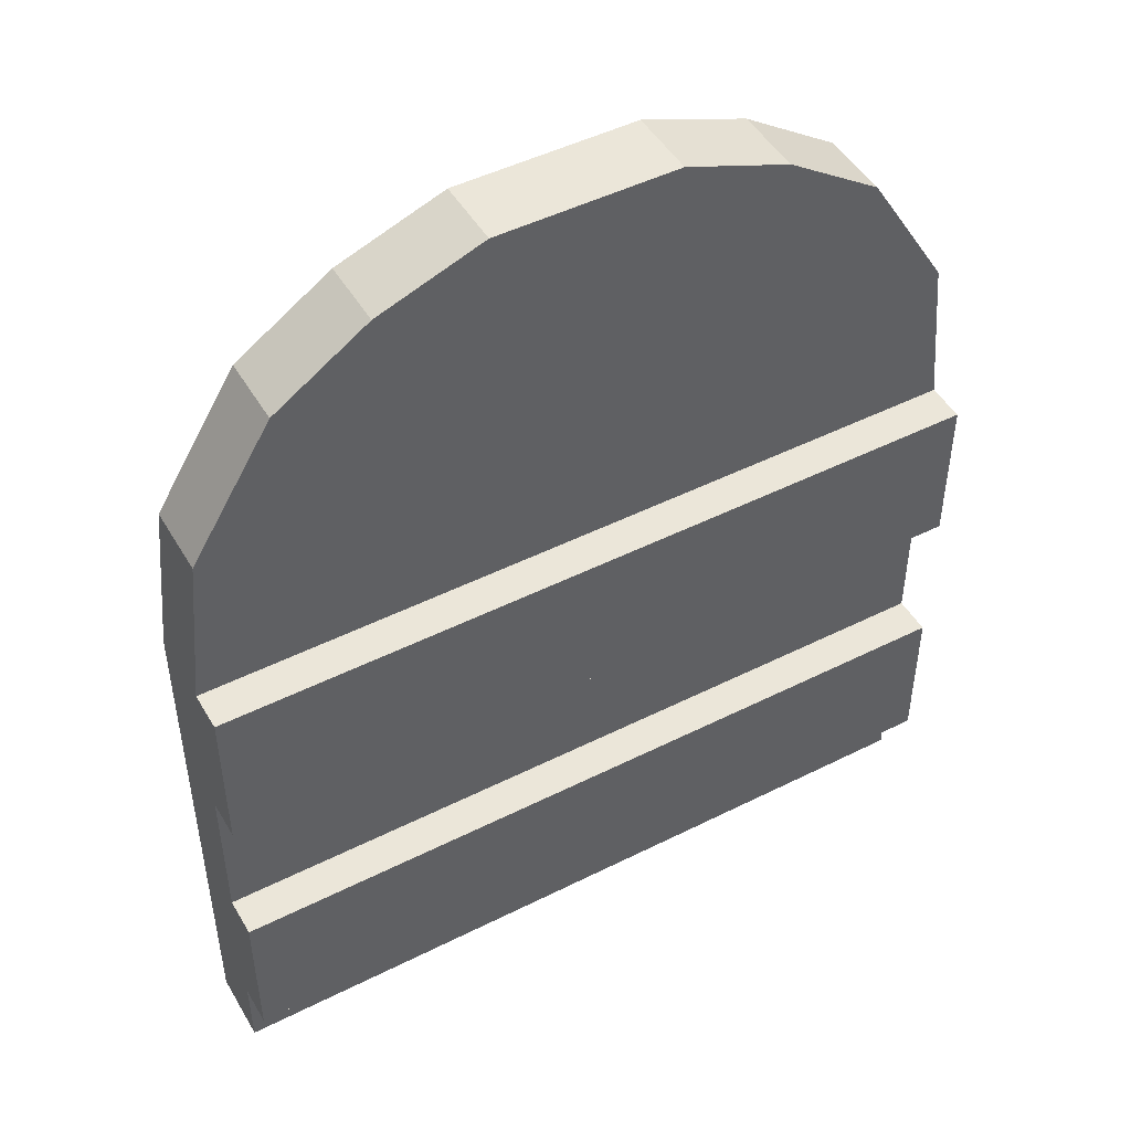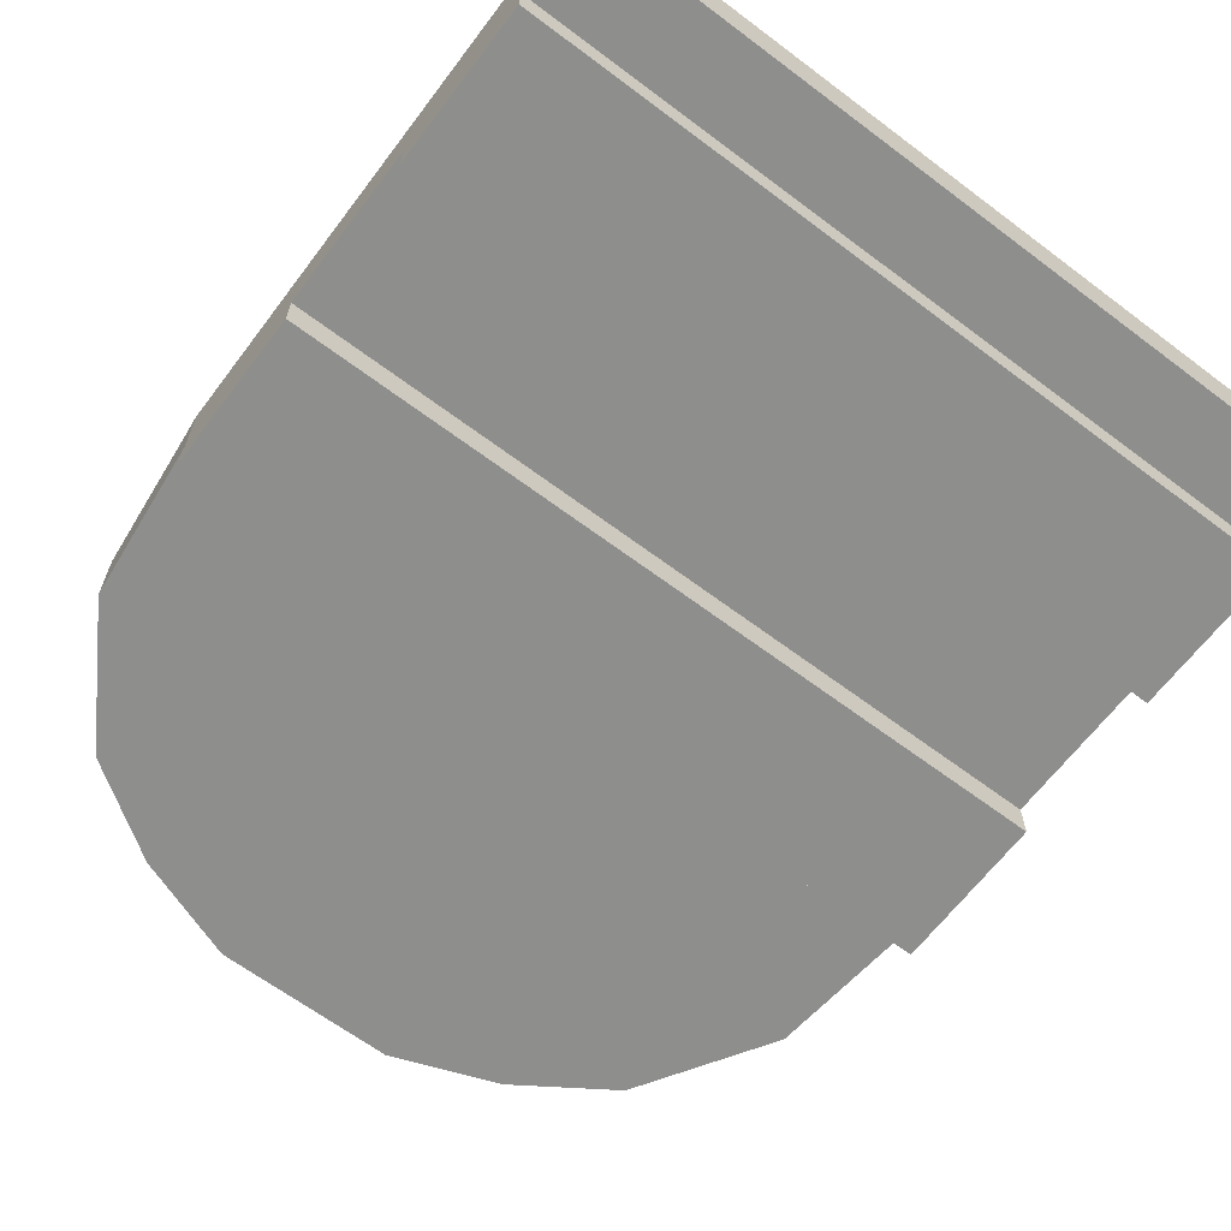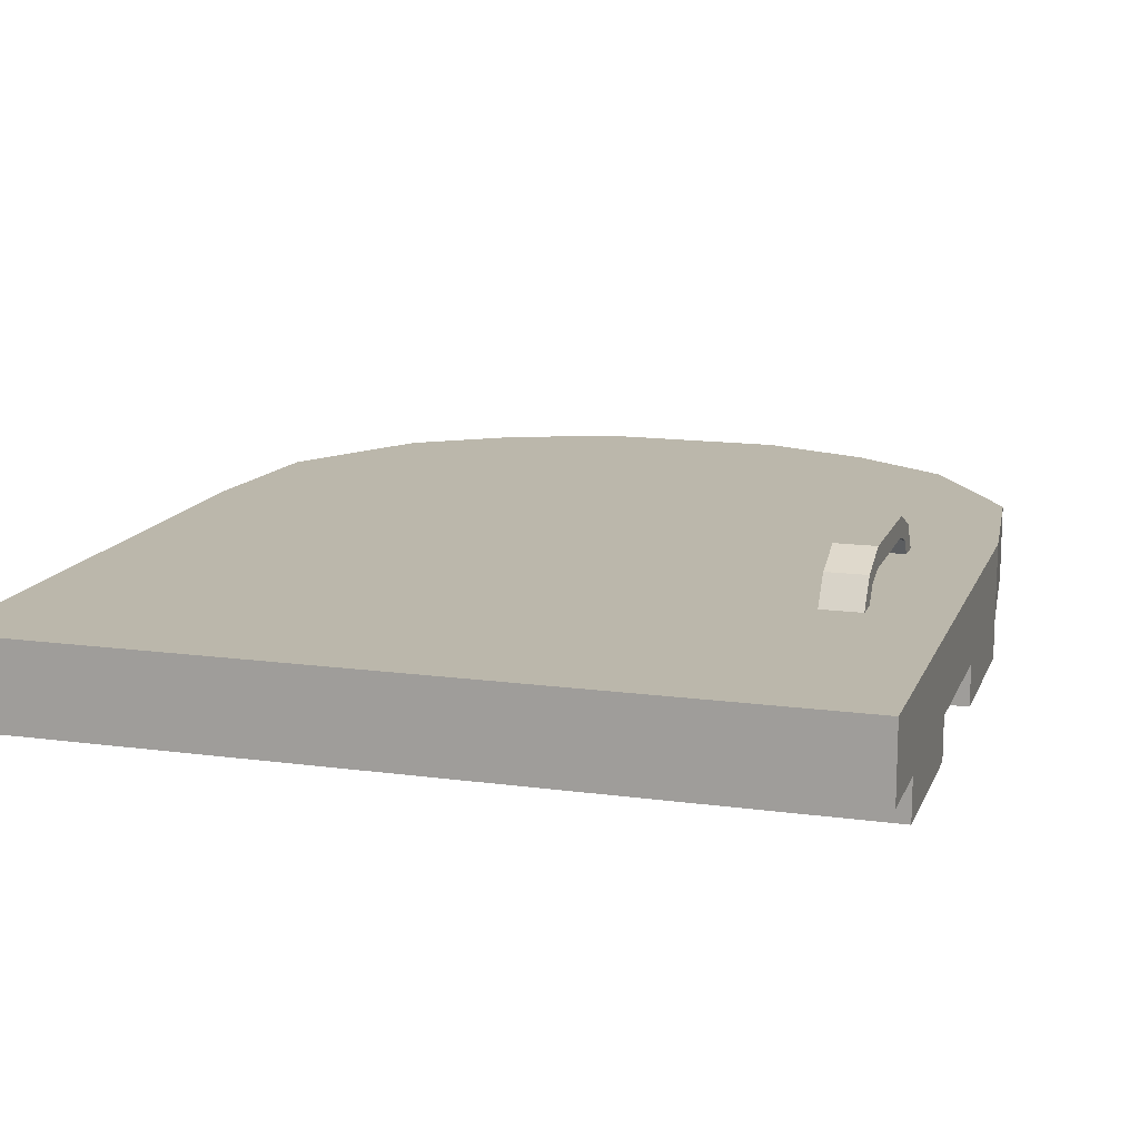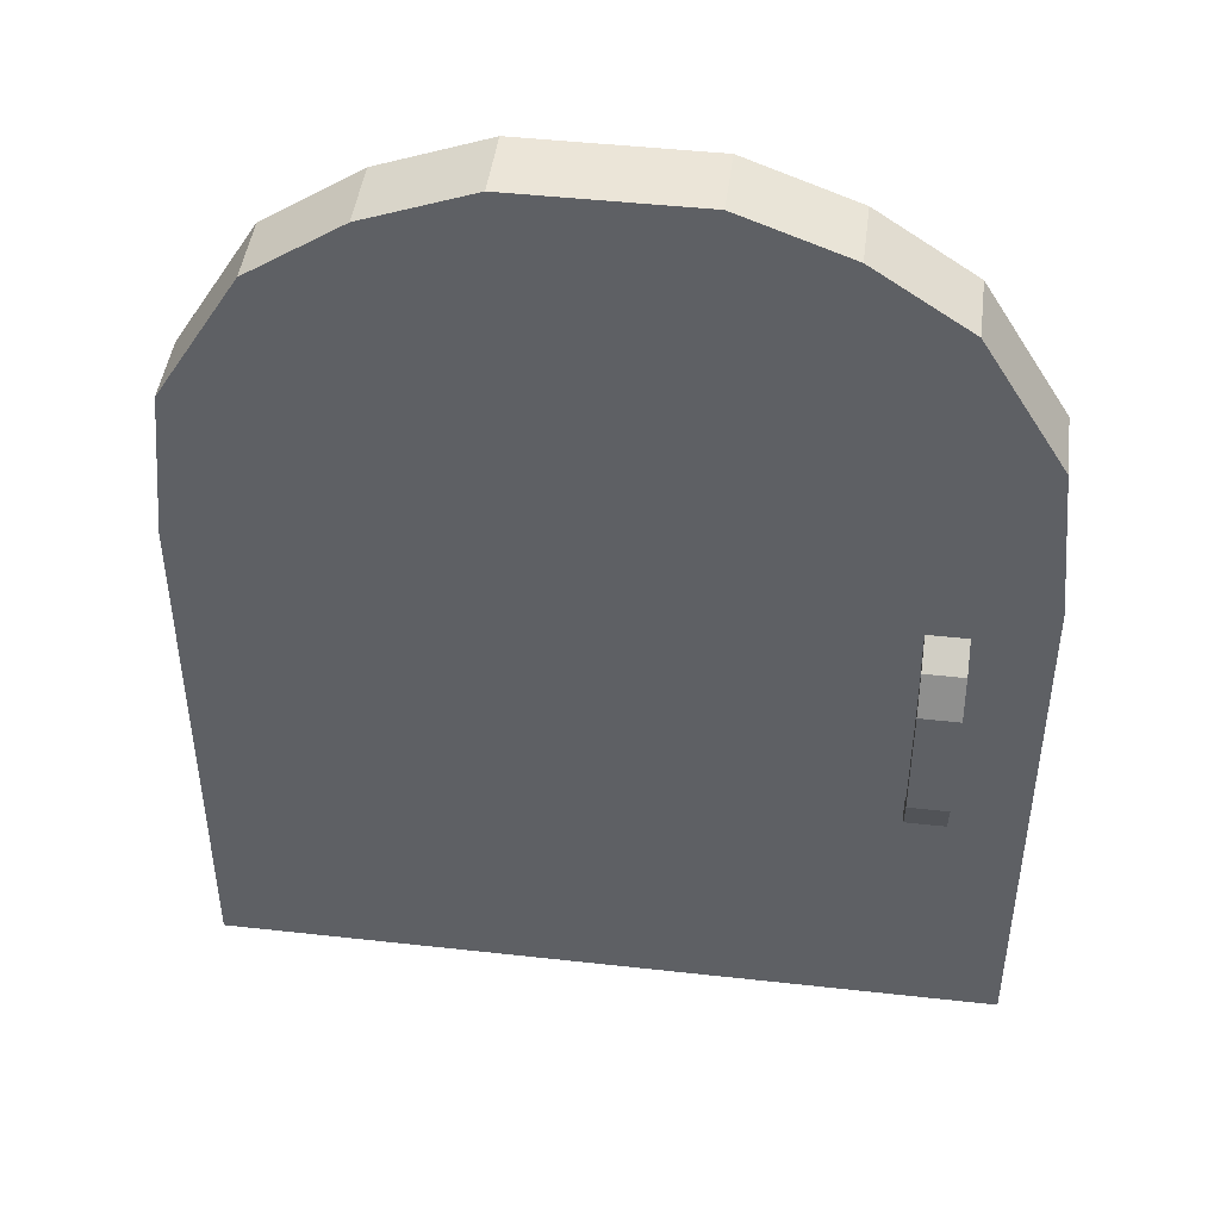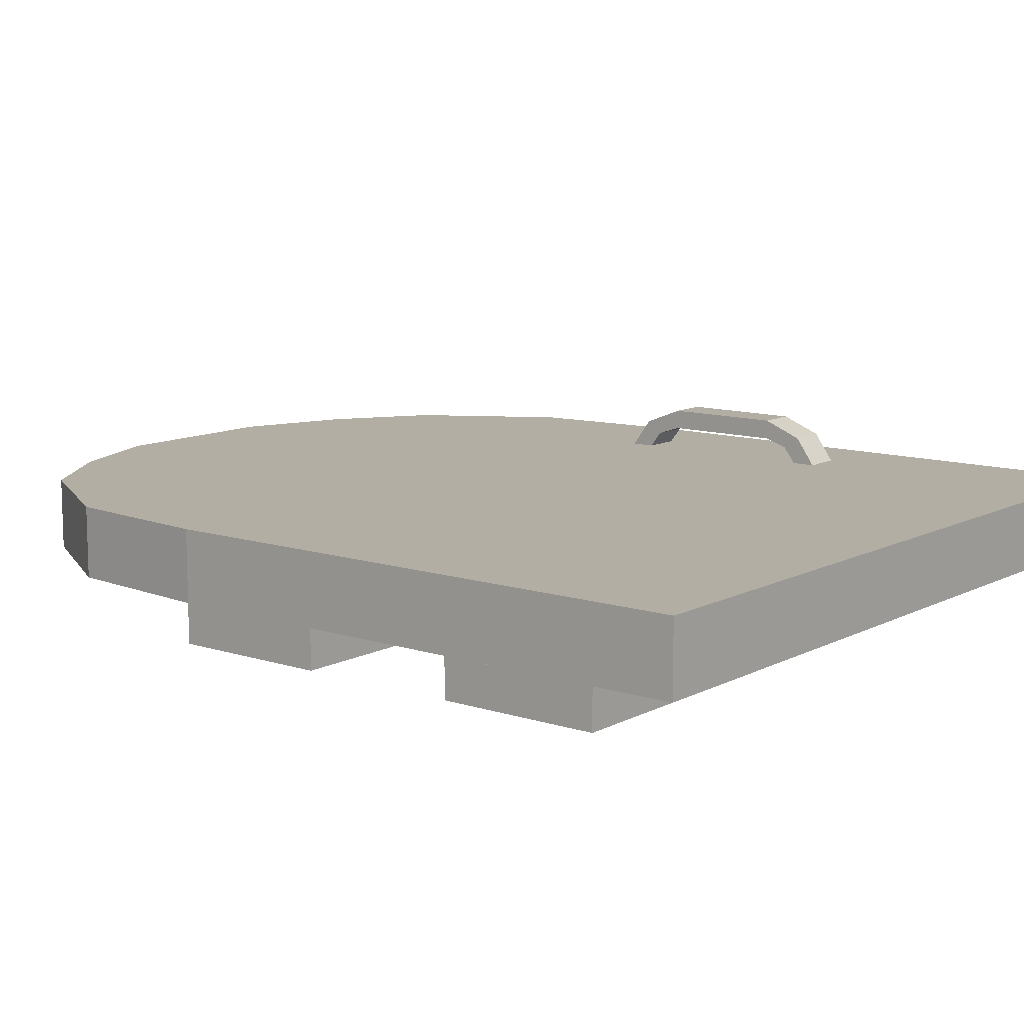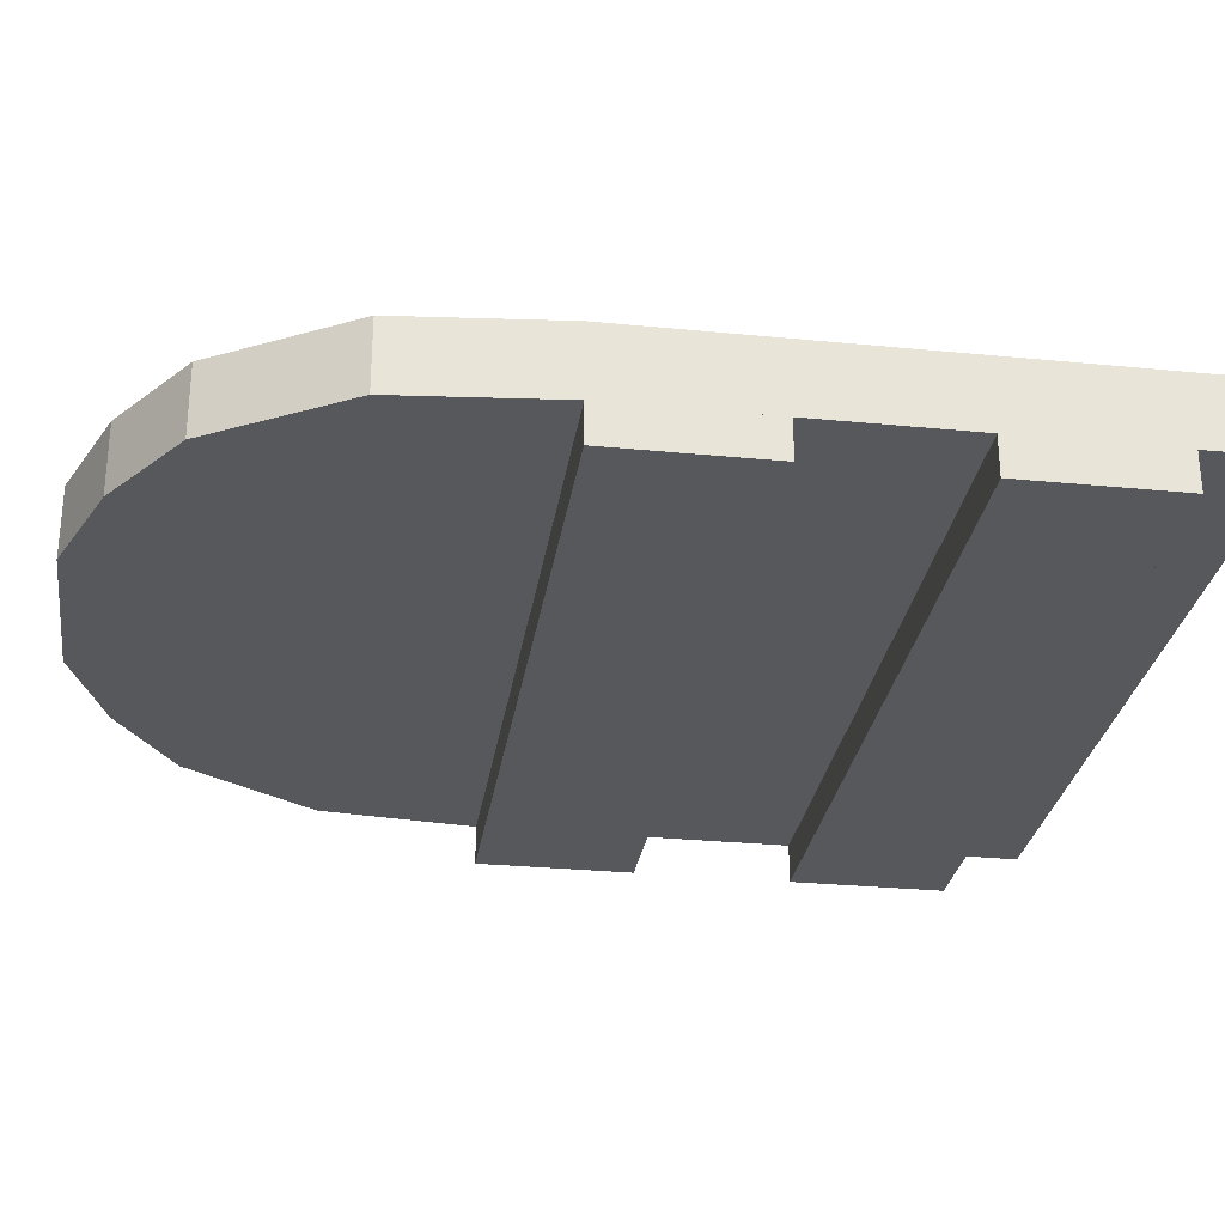
<metadata>
{"format":"obj","ext":"obj","renderer":"f3d","projection":"perspective","resolution":1024,"background":"white","views":[{"elev":48.0,"azim":150.6,"up":"+Y"},{"elev":-64.9,"azim":-37.1,"up":"+Z"},{"elev":14.2,"azim":16.7,"up":"+Z"},{"elev":45.6,"azim":7.3,"up":"+Y"},{"elev":11.0,"azim":-51.5,"up":"+Z"},{"elev":-28.6,"azim":-98.4,"up":"+Z"}]}
</metadata>
<code>
g door_small_close_poly
v 0.7 -0.5 0.99
v 0.7 -0.44 0.99
v 0.8 -0.44 0.99
v 0.8 -0.5 0.99
v 0.7 0.1 0.99
v 0.7 0.04 0.99
v 0.8 0.04 0.99
v 0.8 0.1 0.99
v 0.7 -0.45 1.06
v 0.7 -0.35 1.1
v 0.7 -0.05 1.1
v 0.7 0.05 1.06
v 0.7 0.01 1.03
v 0.7 -0.05 1.05
v 0.7 -0.35 1.05
v 0.7 -0.41 1.03
v 0.8 0.01 1.03
v 0.8 -0.05 1.05
v 0.8 -0.35 1.05
v 0.8 -0.41 1.03
v 0.8 0.05 1.06
v 0.8 -0.05 1.1
v 0.8 -0.35 1.1
v 0.8 -0.45 1.06
v 0.99 -0.6 0.81
v 0.99 -0.6 0.71
v -0.99 -0.6 0.71
v -0.99 -0.6 0.81
v 0.99 -1 0.81
v 0.99 -1 0.71
v -0.99 -1 0.71
v -0.99 -1 0.81
v -0.99 -0.2 0.81
v -0.99 -0.2 0.71
v 0.99 -0.2 0.71
v 0.99 -0.2 0.81
v -0.99 0.2 0.81
v -0.99 0.2 0.71
v 0.99 0.2 0.71
v 0.99 0.2 0.81
v -0.99 -1.2 0.81
v 0.99 -1.2 0.81
v -0.99 0.2 0.81
v 0.99 0.2 0.81
v 0.74 0.94 0.81
v -0.74 0.94 0.81
v 0.23 1.2 0.81
v -0.99 -1.2 0.99
v 0.99 -1.2 0.99
v -0.99 0.2 0.99
v 0.99 0.2 0.99
v 0.74 0.94 0.99
v -0.74 0.94 0.99
v 0.23 1.2 0.99
v -0.23 1.2 0.99
v -0.23 1.2 0.81
v -0.5 1.1 0.99
v -0.5 1.1 0.81
v 0.5 1.1 0.99
v 0.5 1.1 0.81
v -0.95 0.6 0.99
v -0.95 0.6 0.81
v 0.95 0.6 0.99
v 0.95 0.6 0.81
v 0 -1.2 0.81
v 0 -1.2 0.99
v 0 1.2 0.99
v 0 1.2 0.81
v 0 0.2 0.99
v 0 0.2 0.81
v 0 0.6 0.99
v 0 0.94 0.99
v 0 1.1 0.99
v 0 1.1 0.81
v 0 0.94 0.81
v 0 0.6 0.81
f 9 16 2 1
f 16 20 3 2
f 20 24 4 3
f 24 9 1 4
f 5 6 13 12
f 12 13 14 11
f 11 14 15 10
f 10 15 16 9
f 6 7 17 13
f 13 17 18 14
f 14 18 19 15
f 15 19 20 16
f 7 8 21 17
f 17 21 22 18
f 18 22 23 19
f 19 23 24 20
f 8 5 12 21
f 21 12 11 22
f 22 11 10 23
f 23 10 9 24
f 25 26 27 28
f 26 25 29 30
f 27 26 30 31
f 32 31 30 29
f 28 27 31 32
f 37 38 34 33
f 38 39 35 34
f 39 40 36 35
f 33 34 35 36
f 40 39 38 37
f 65 70 44 42
f 66 49 51 69
f 58 46 53 57
f 60 47 54 59
f 64 45 52 63
f 62 43 50 61
f 42 44 51 49
f 65 42 49 66
f 43 41 48 50
f 68 56 55 67
f 56 58 57 55
f 45 60 59 52
f 46 62 61 53
f 44 64 63 51
f 69 51 63 71
f 70 76 64 44
f 71 63 52 72
f 72 52 59 73
f 73 59 54 67
f 74 58 56 68
f 75 46 58 74
f 76 75 45 64
f 41 43 70 65
f 48 66 69 50
f 41 65 66 48
f 47 68 67 54
f 50 69 71 61
f 43 62 76 70
f 61 71 72 53
f 53 72 73 57
f 57 73 67 55
f 60 74 68 47
f 45 75 74 60
f 62 46 75 76

</code>
